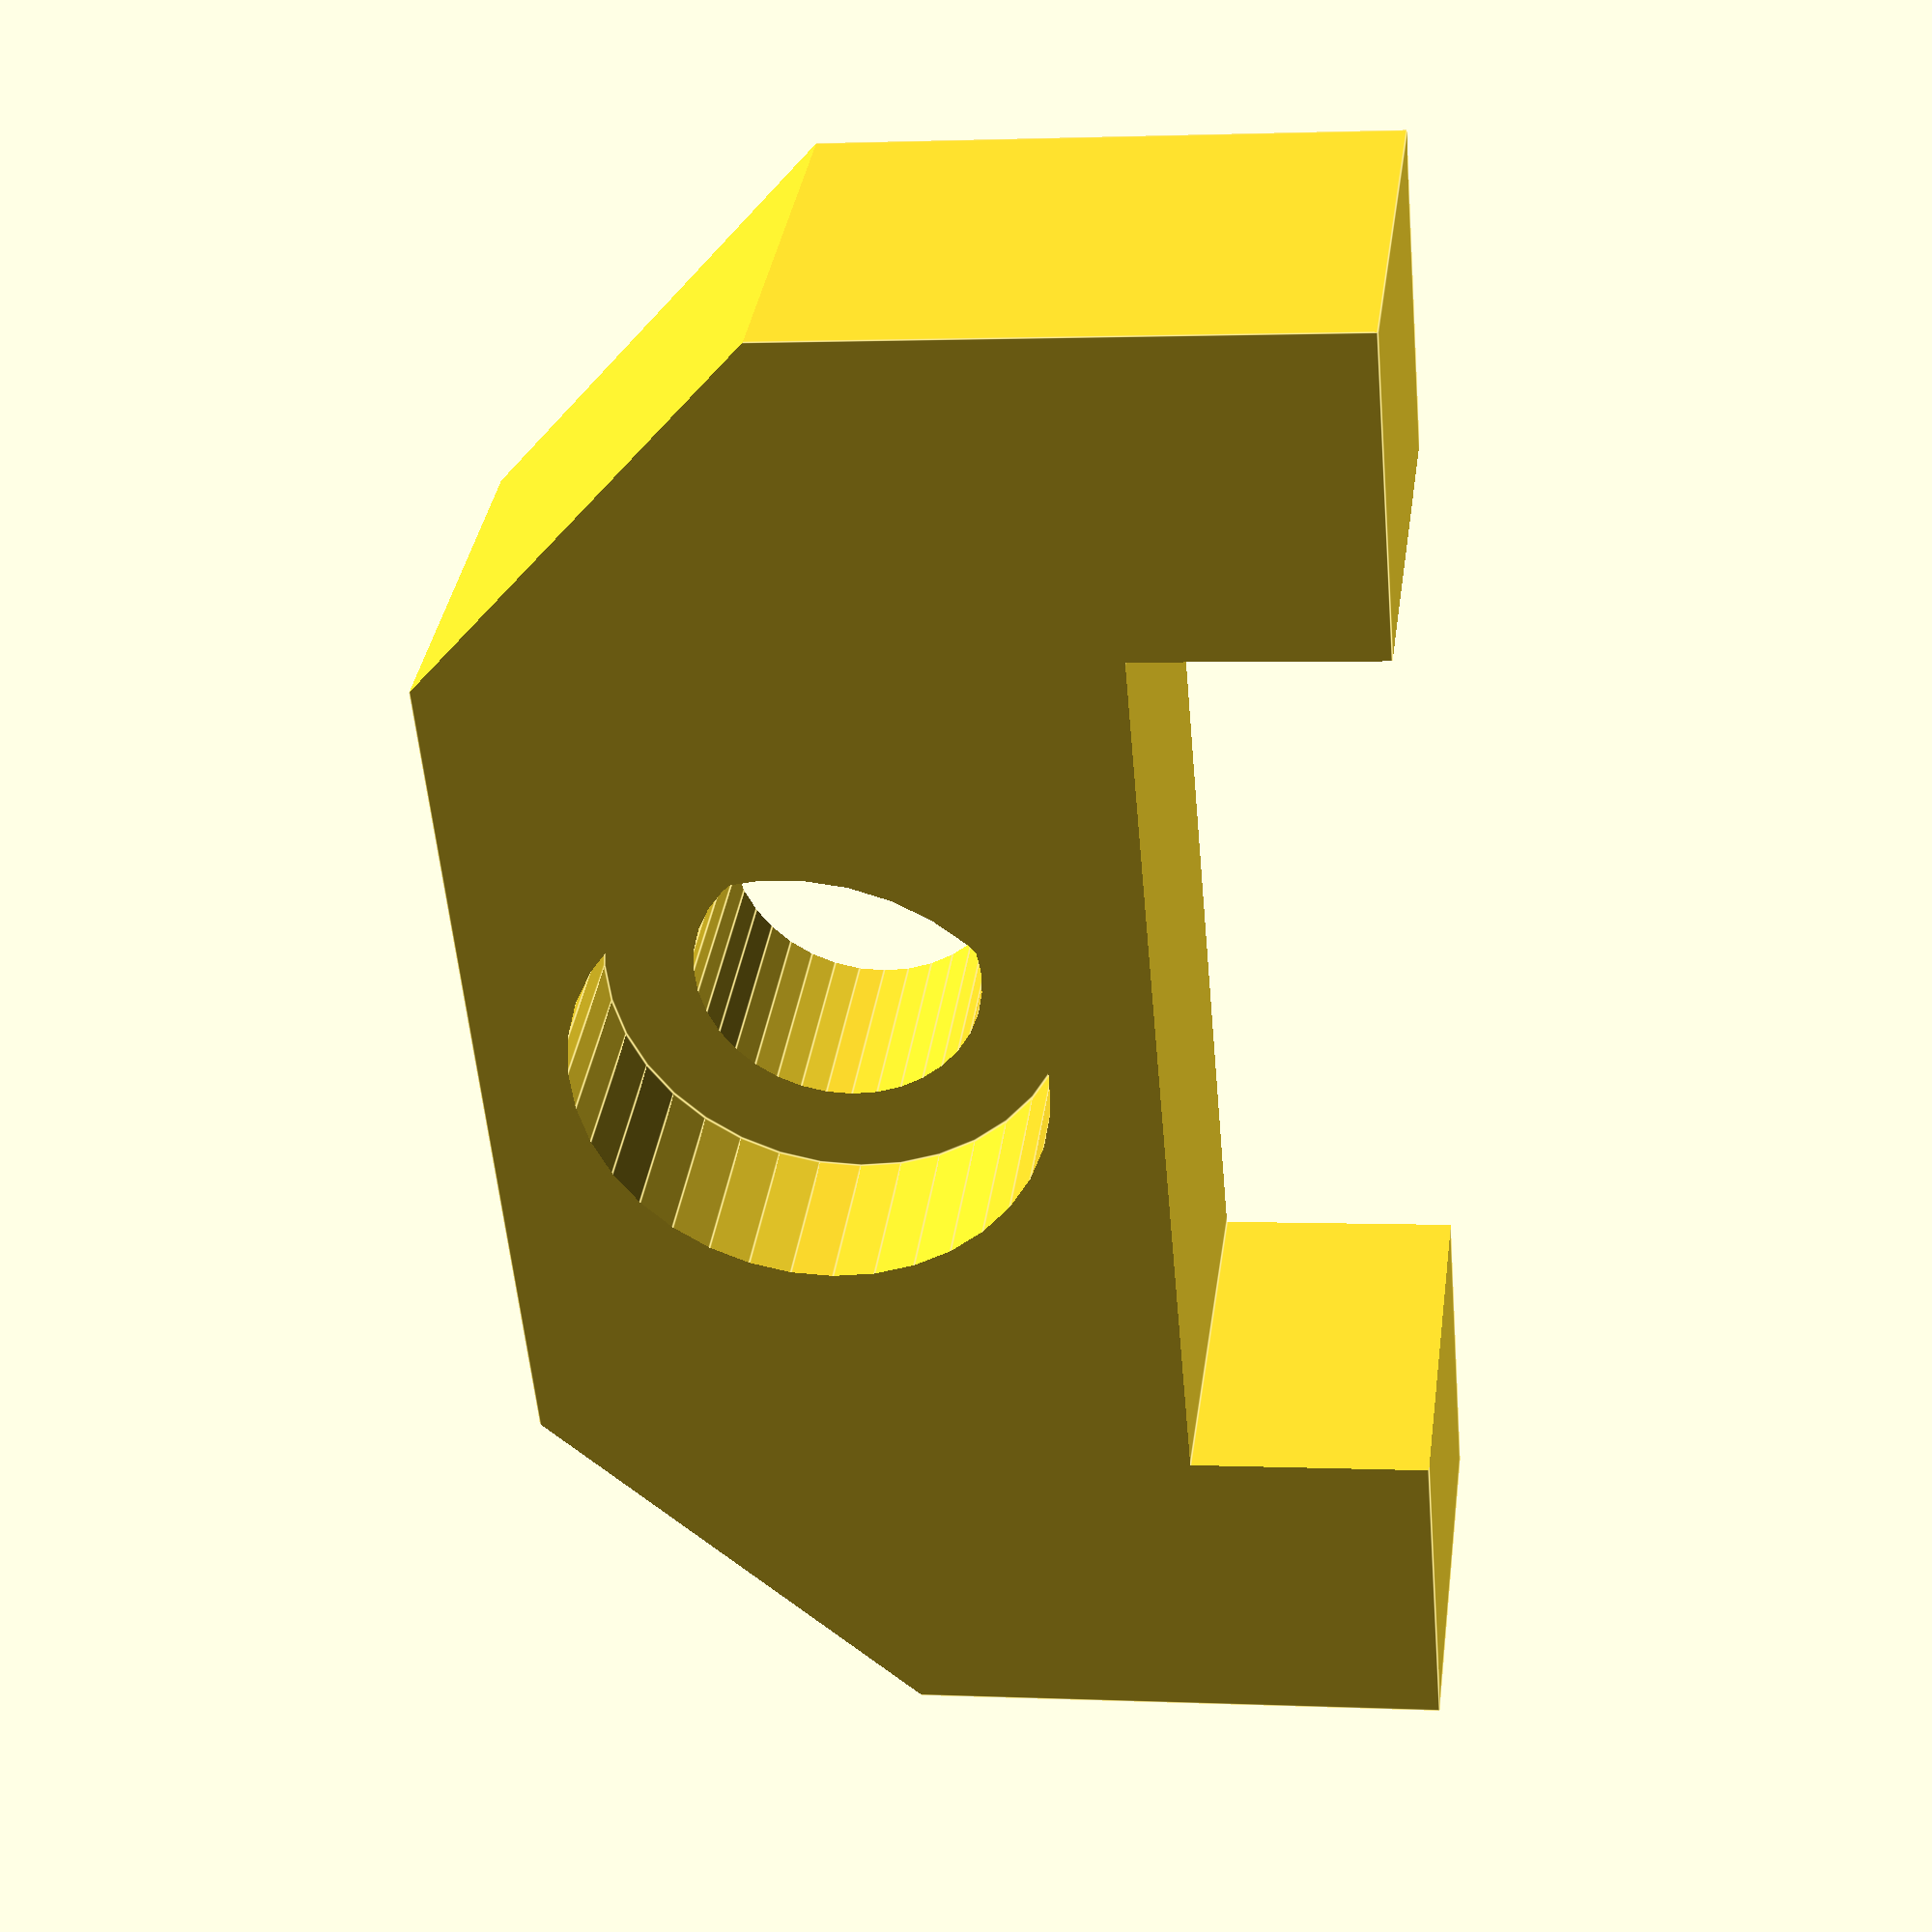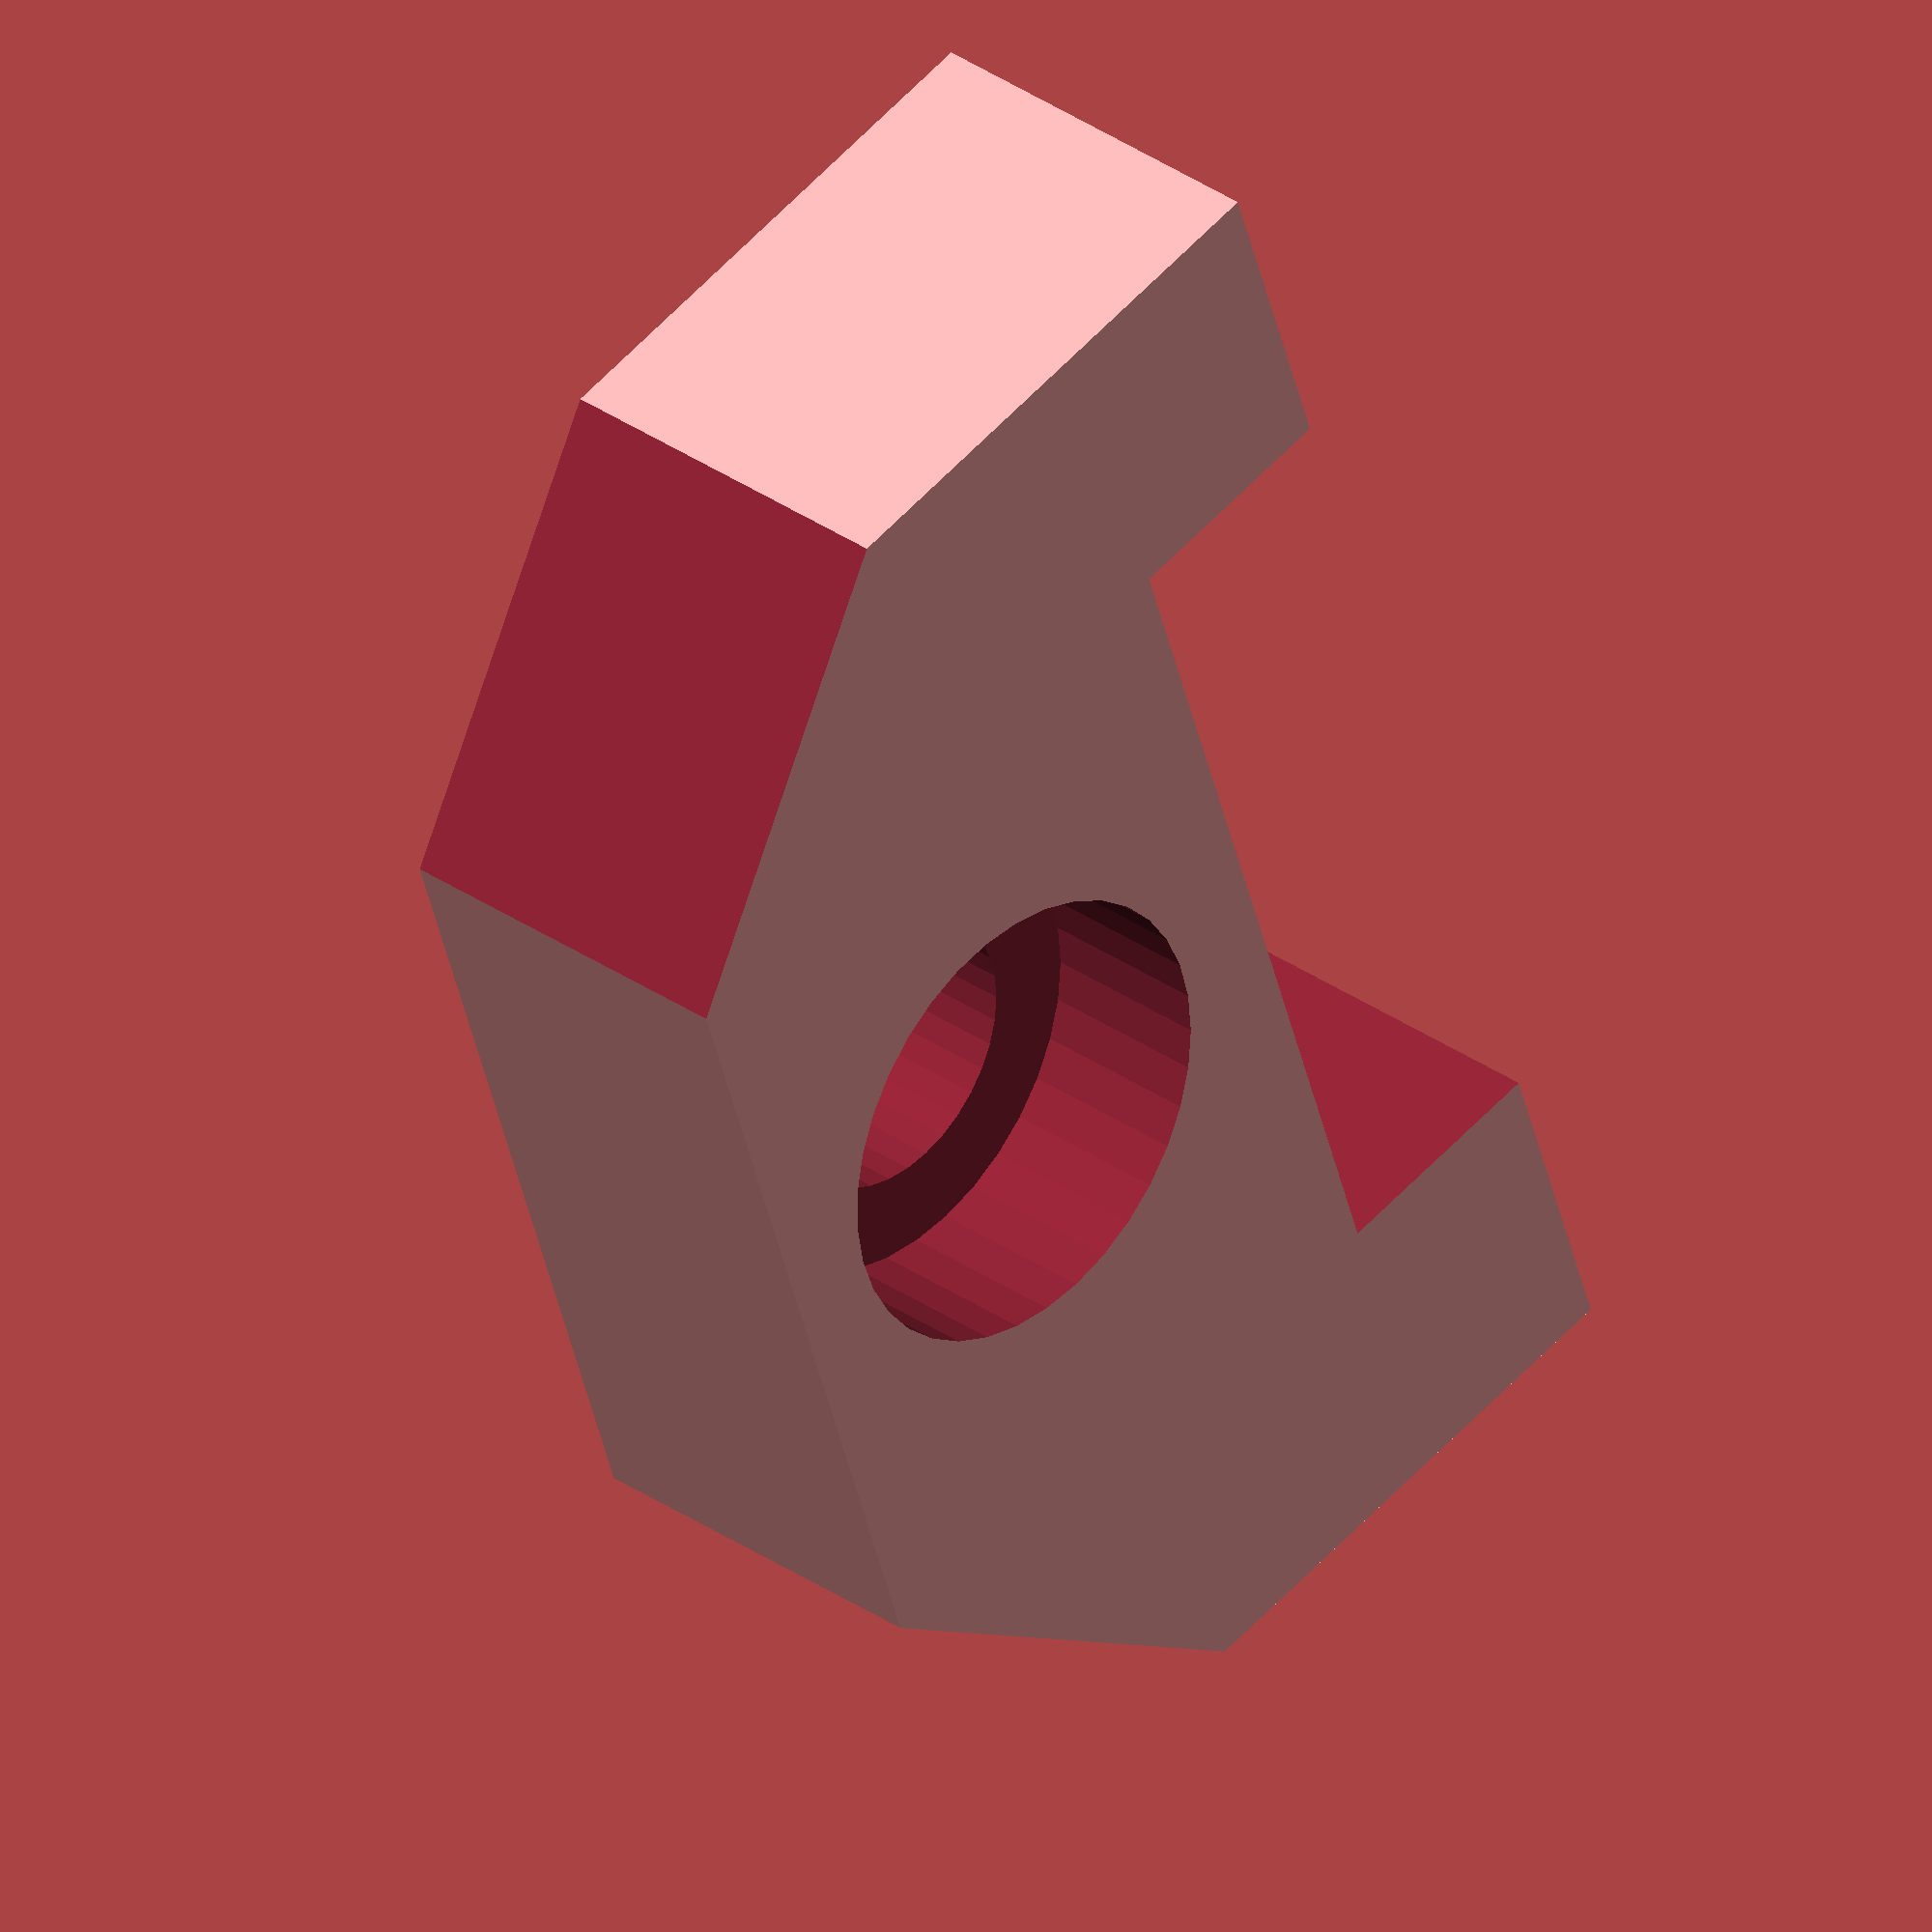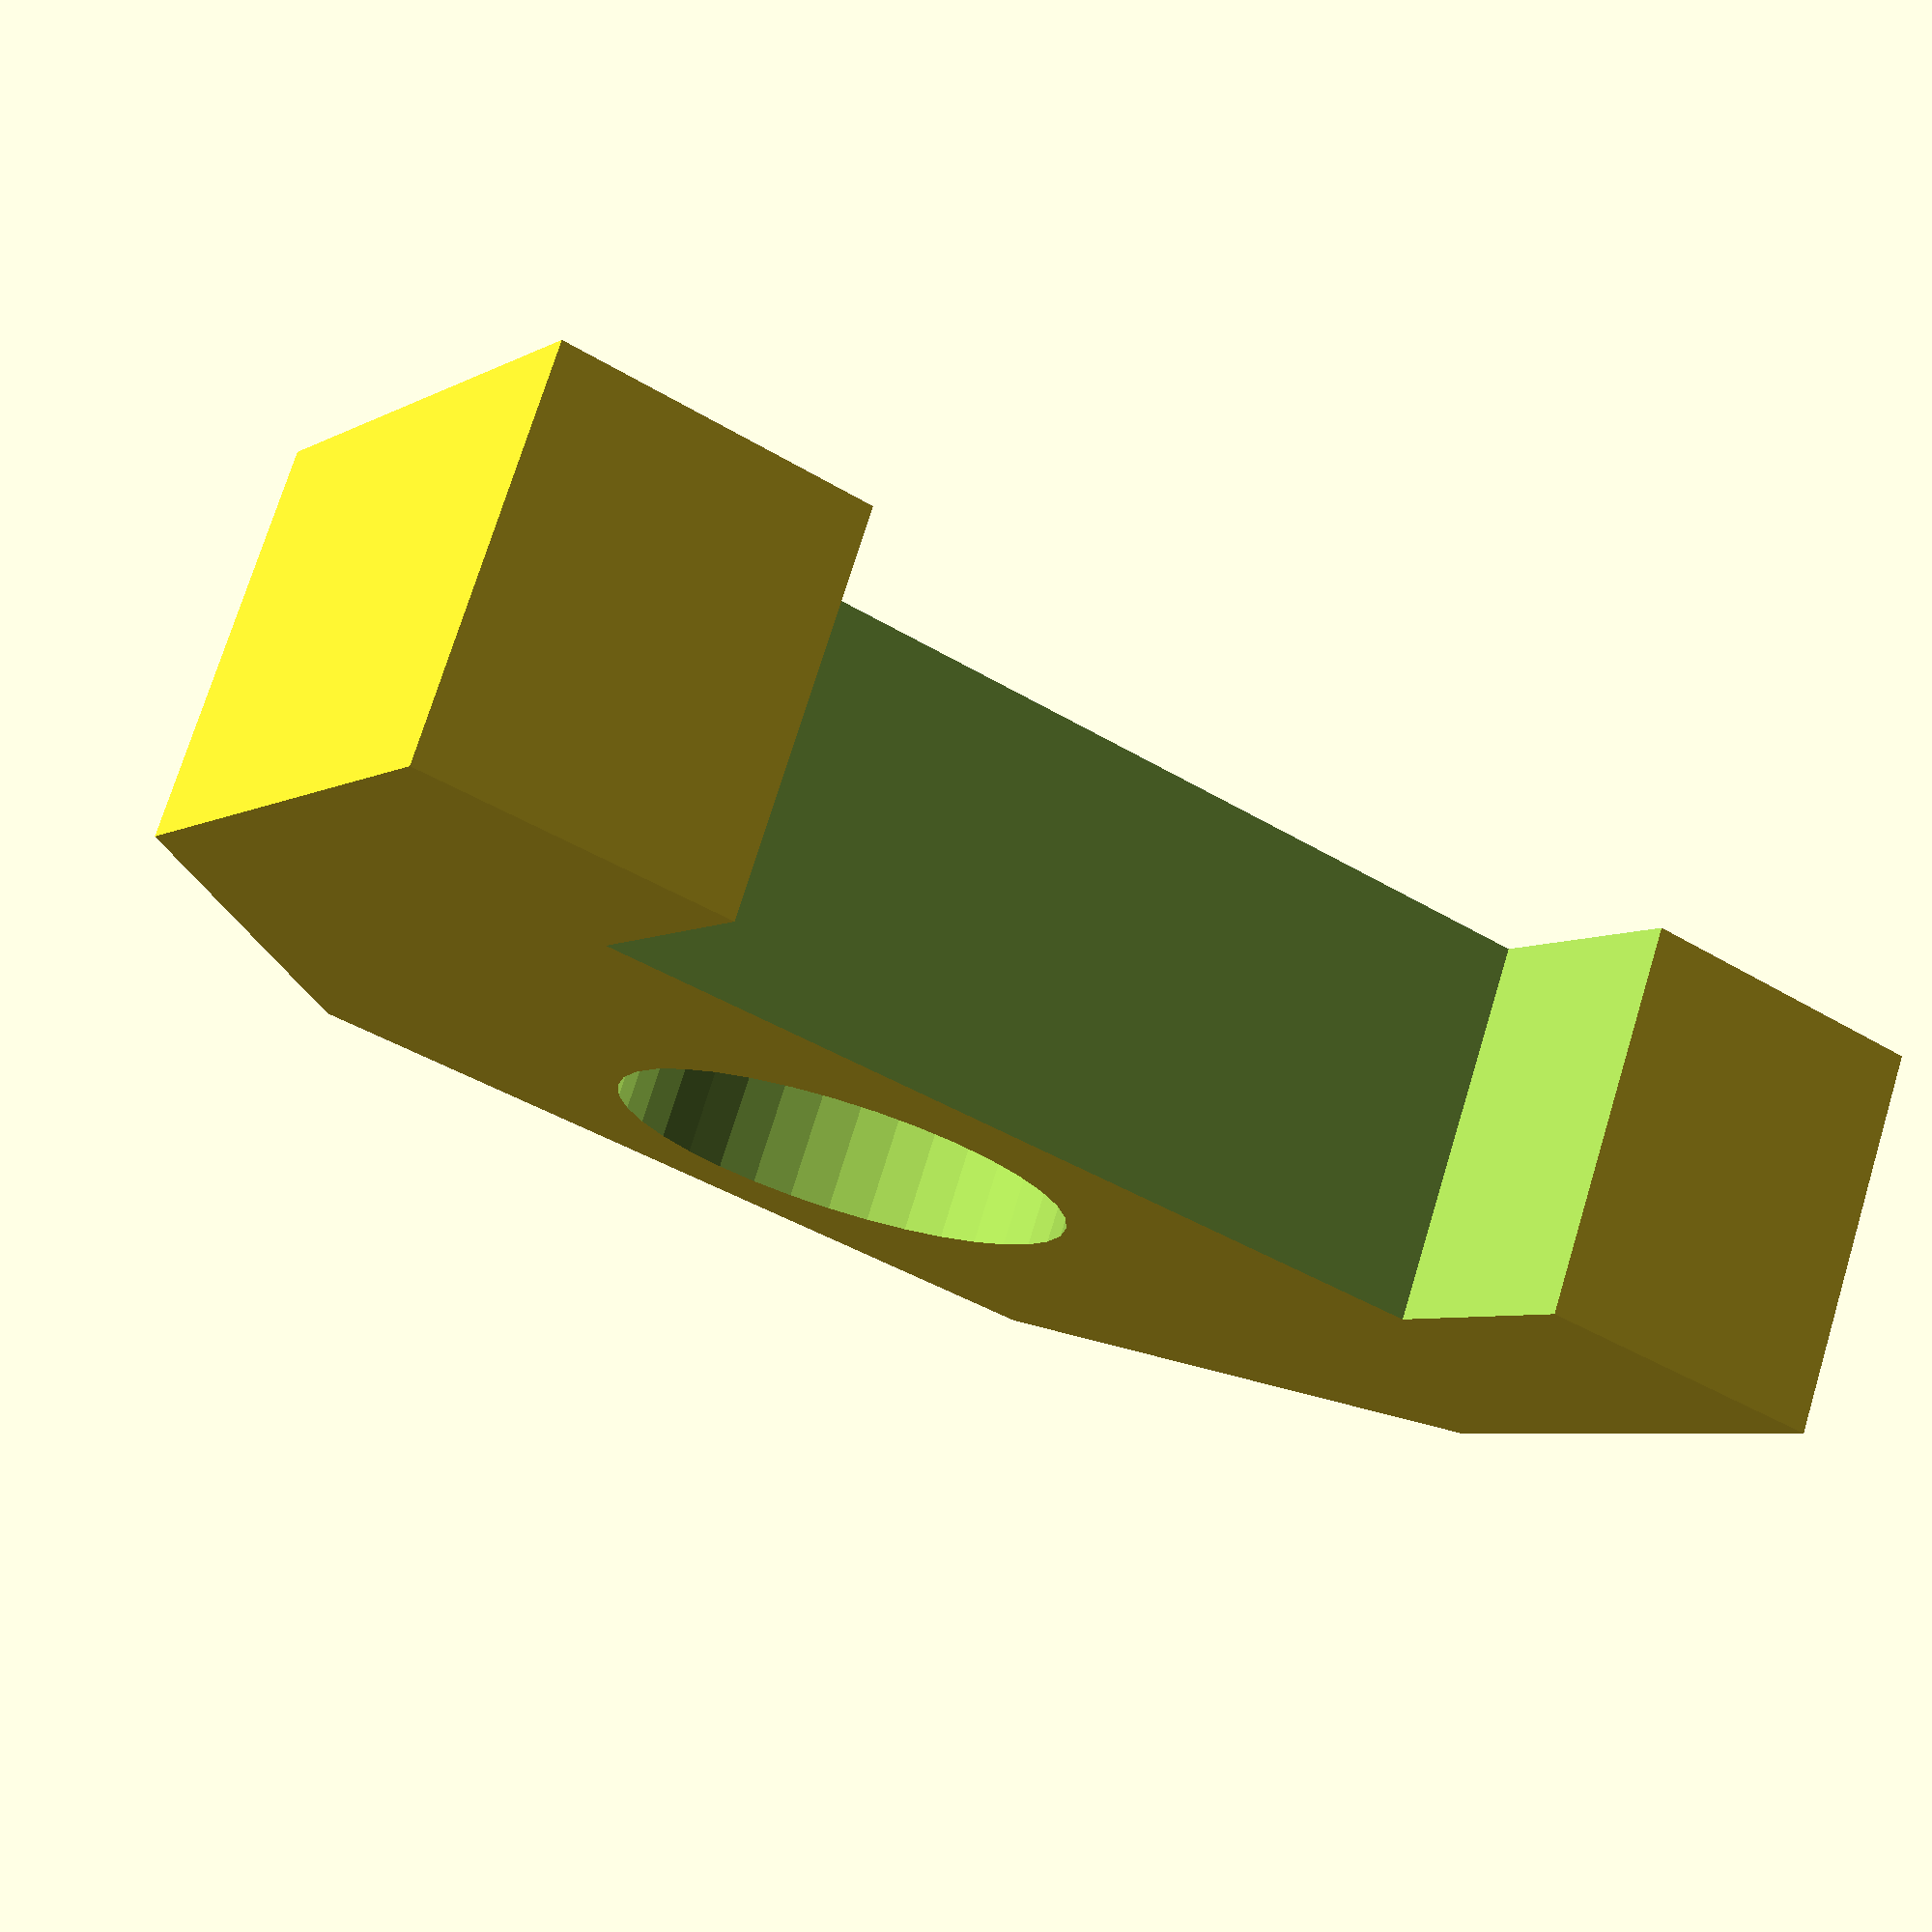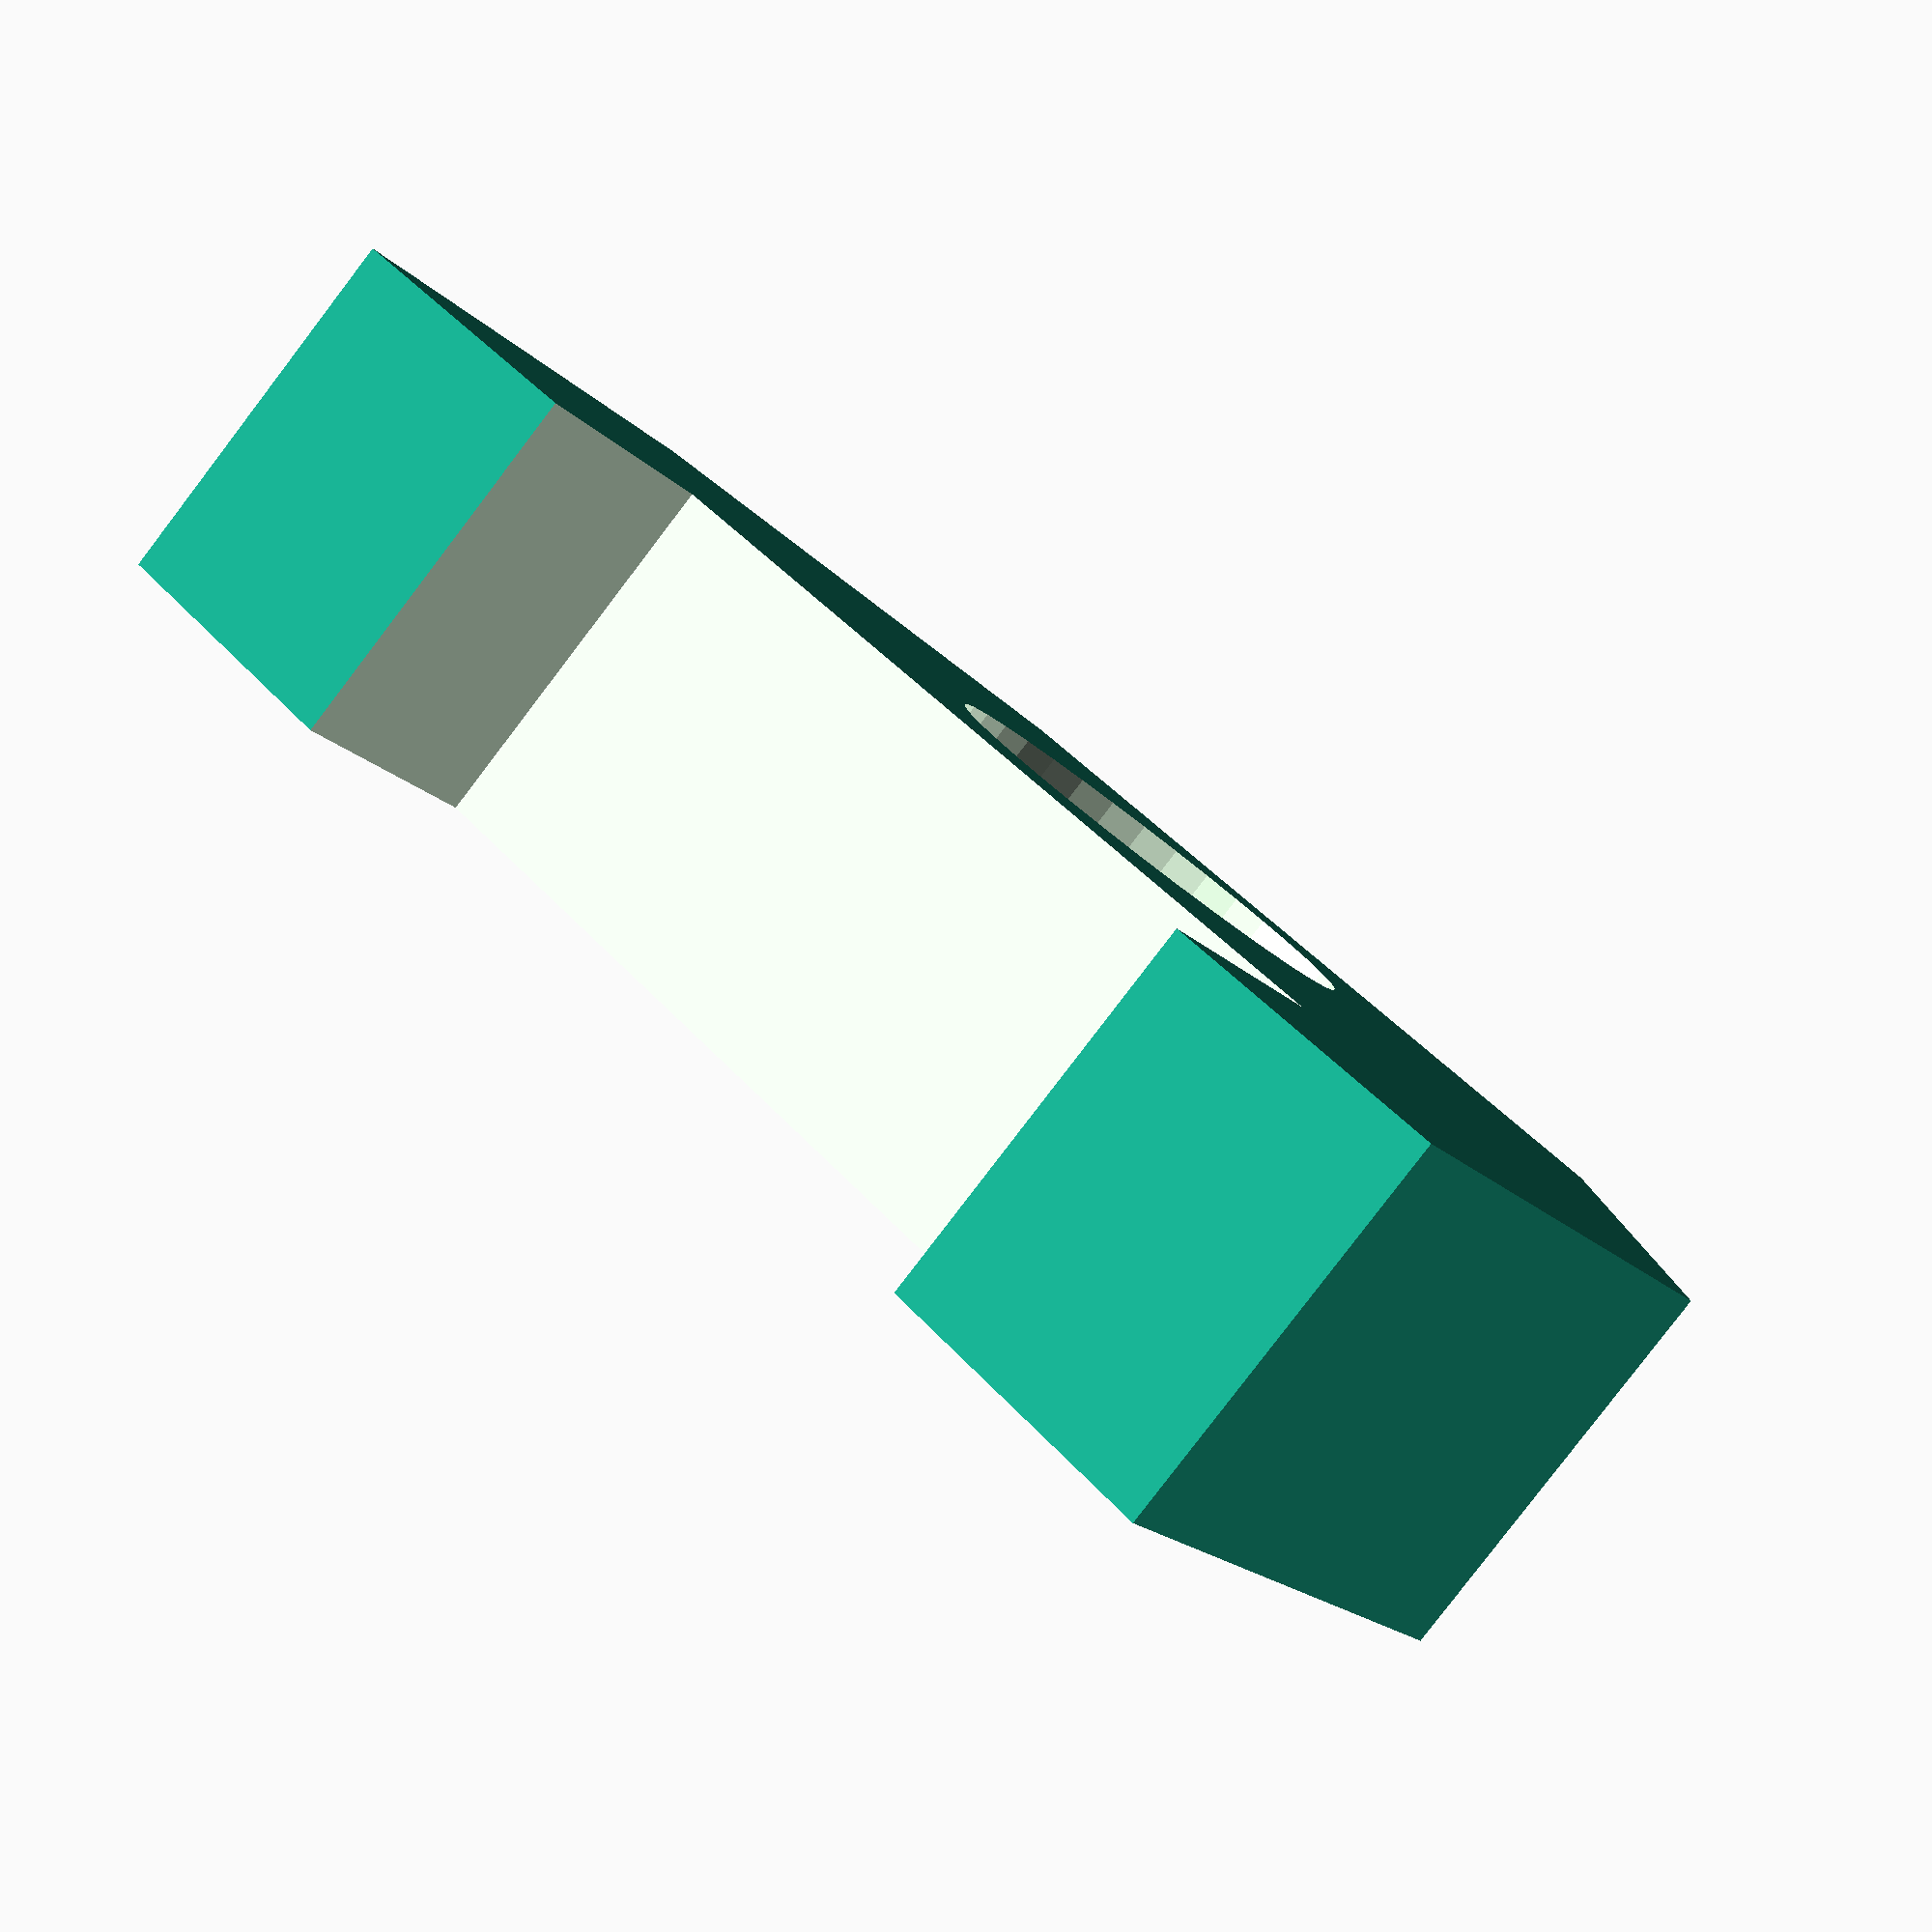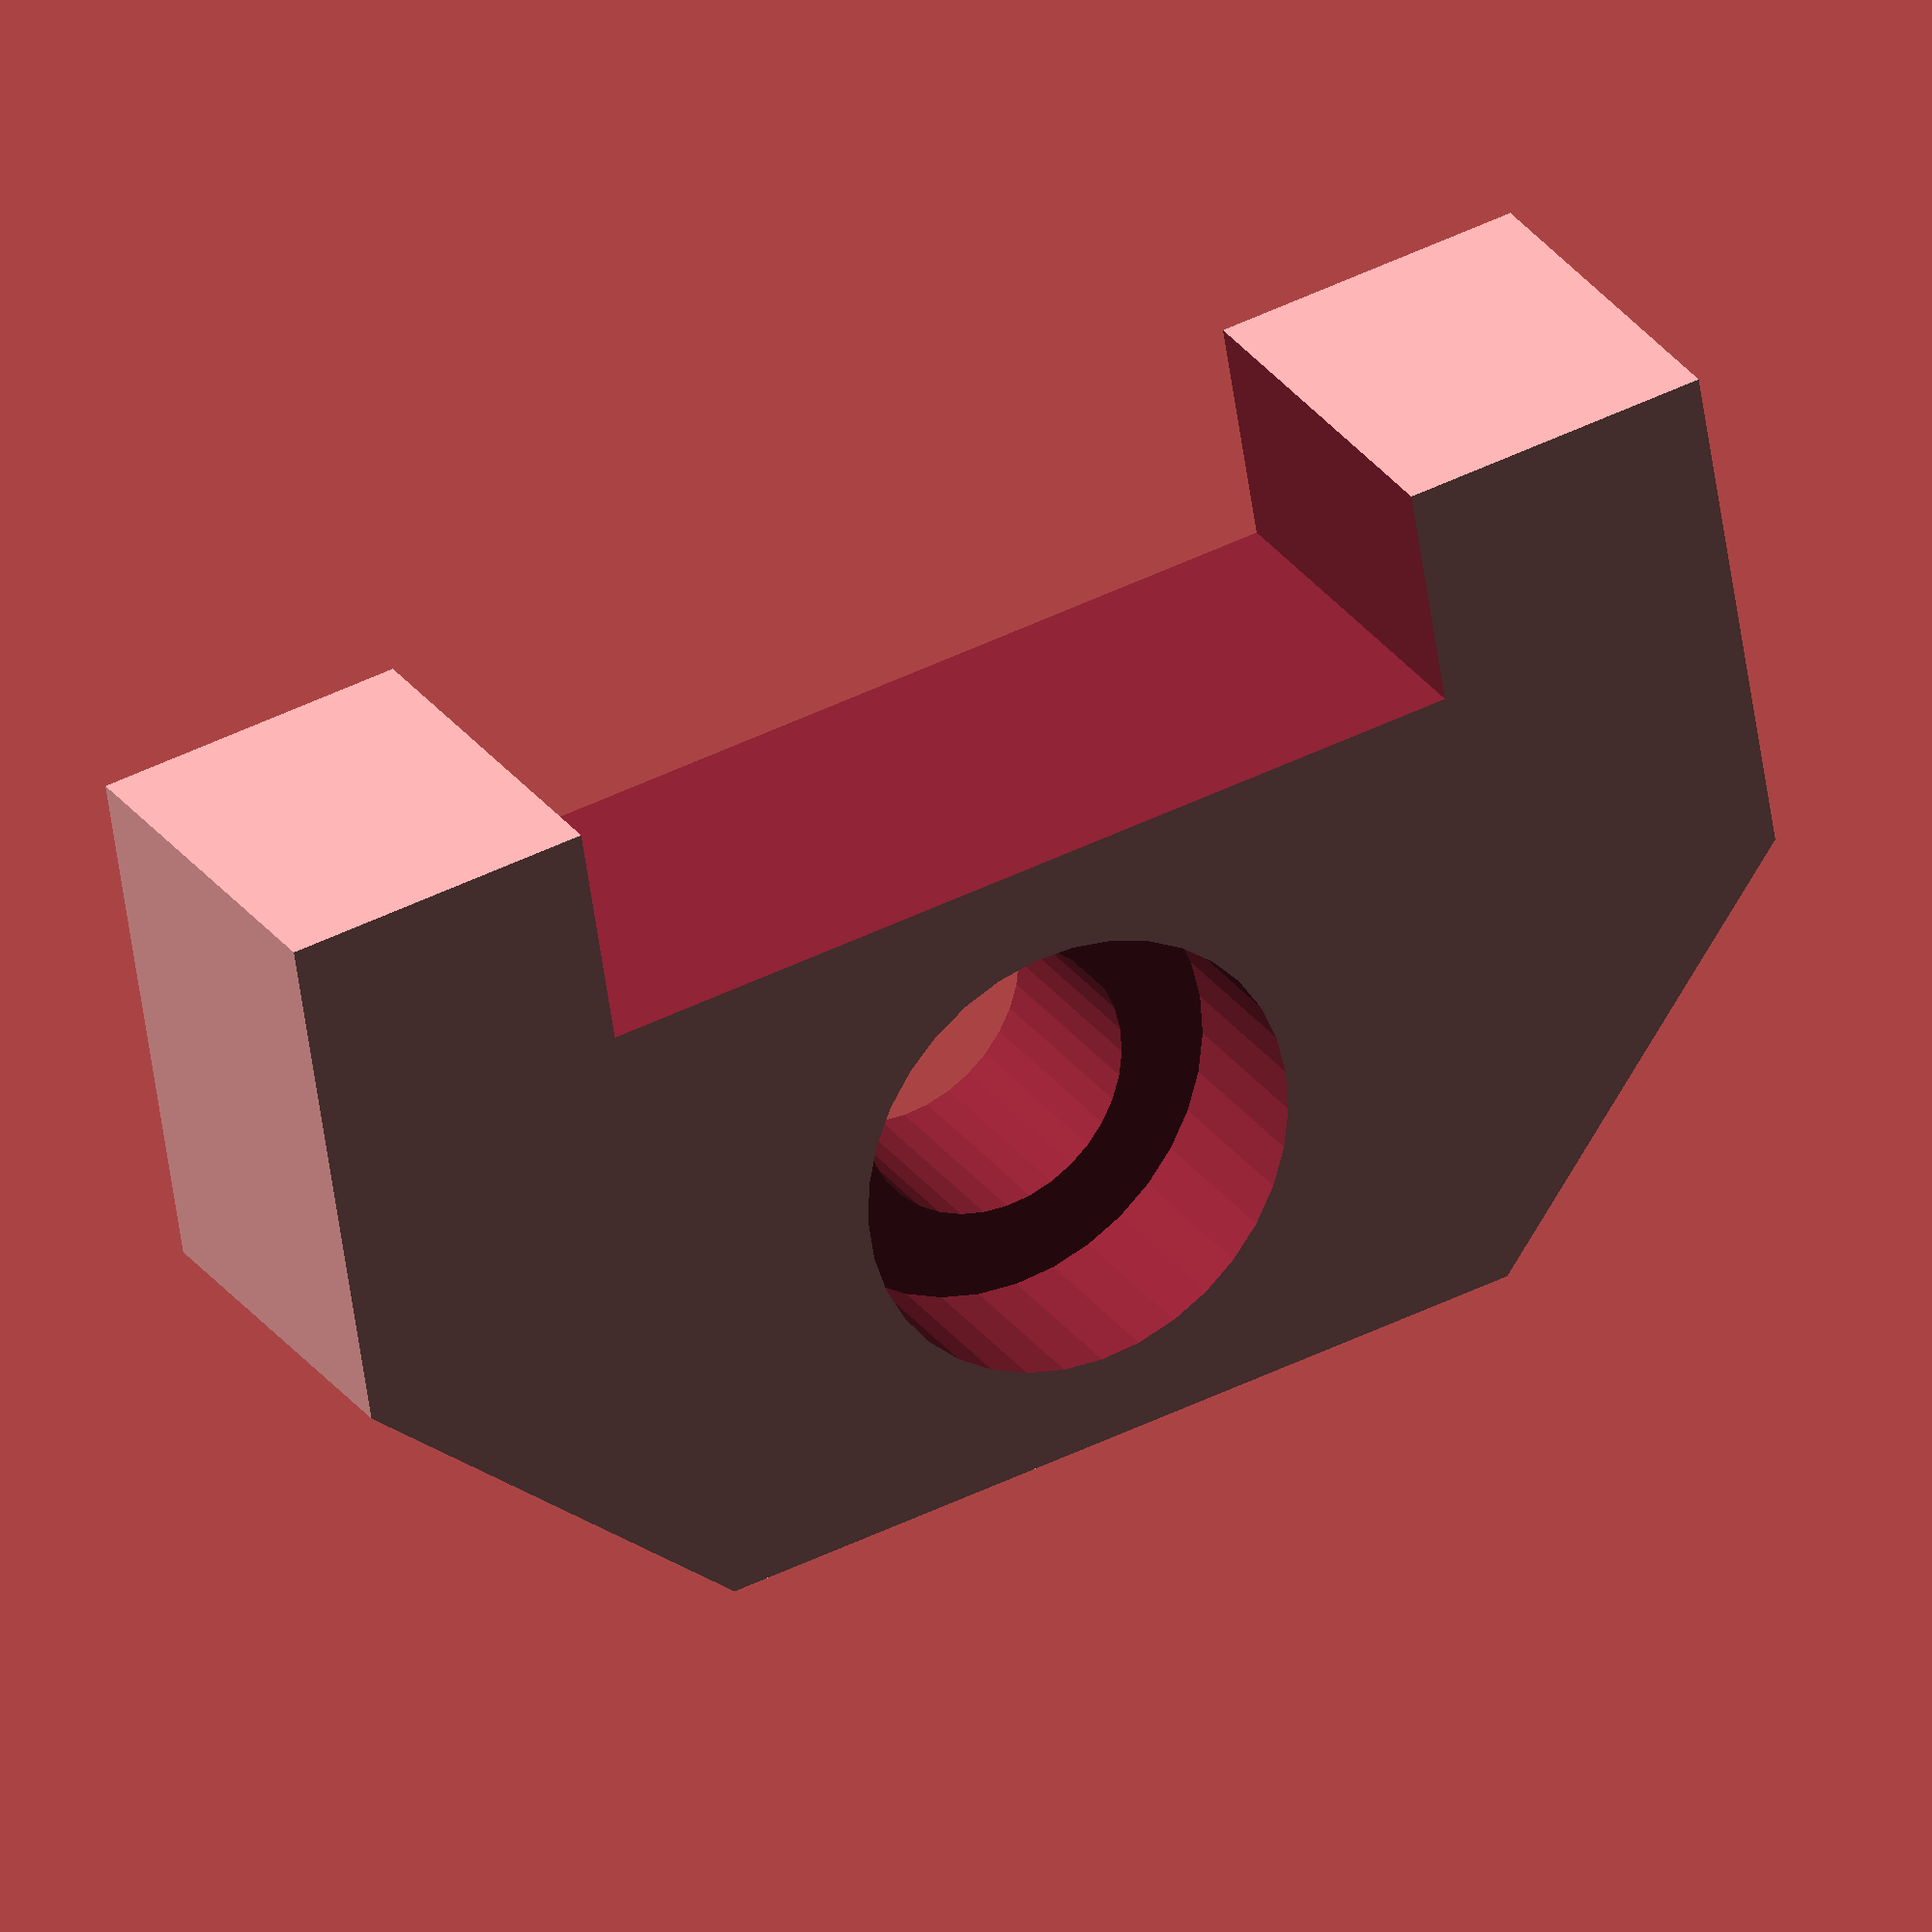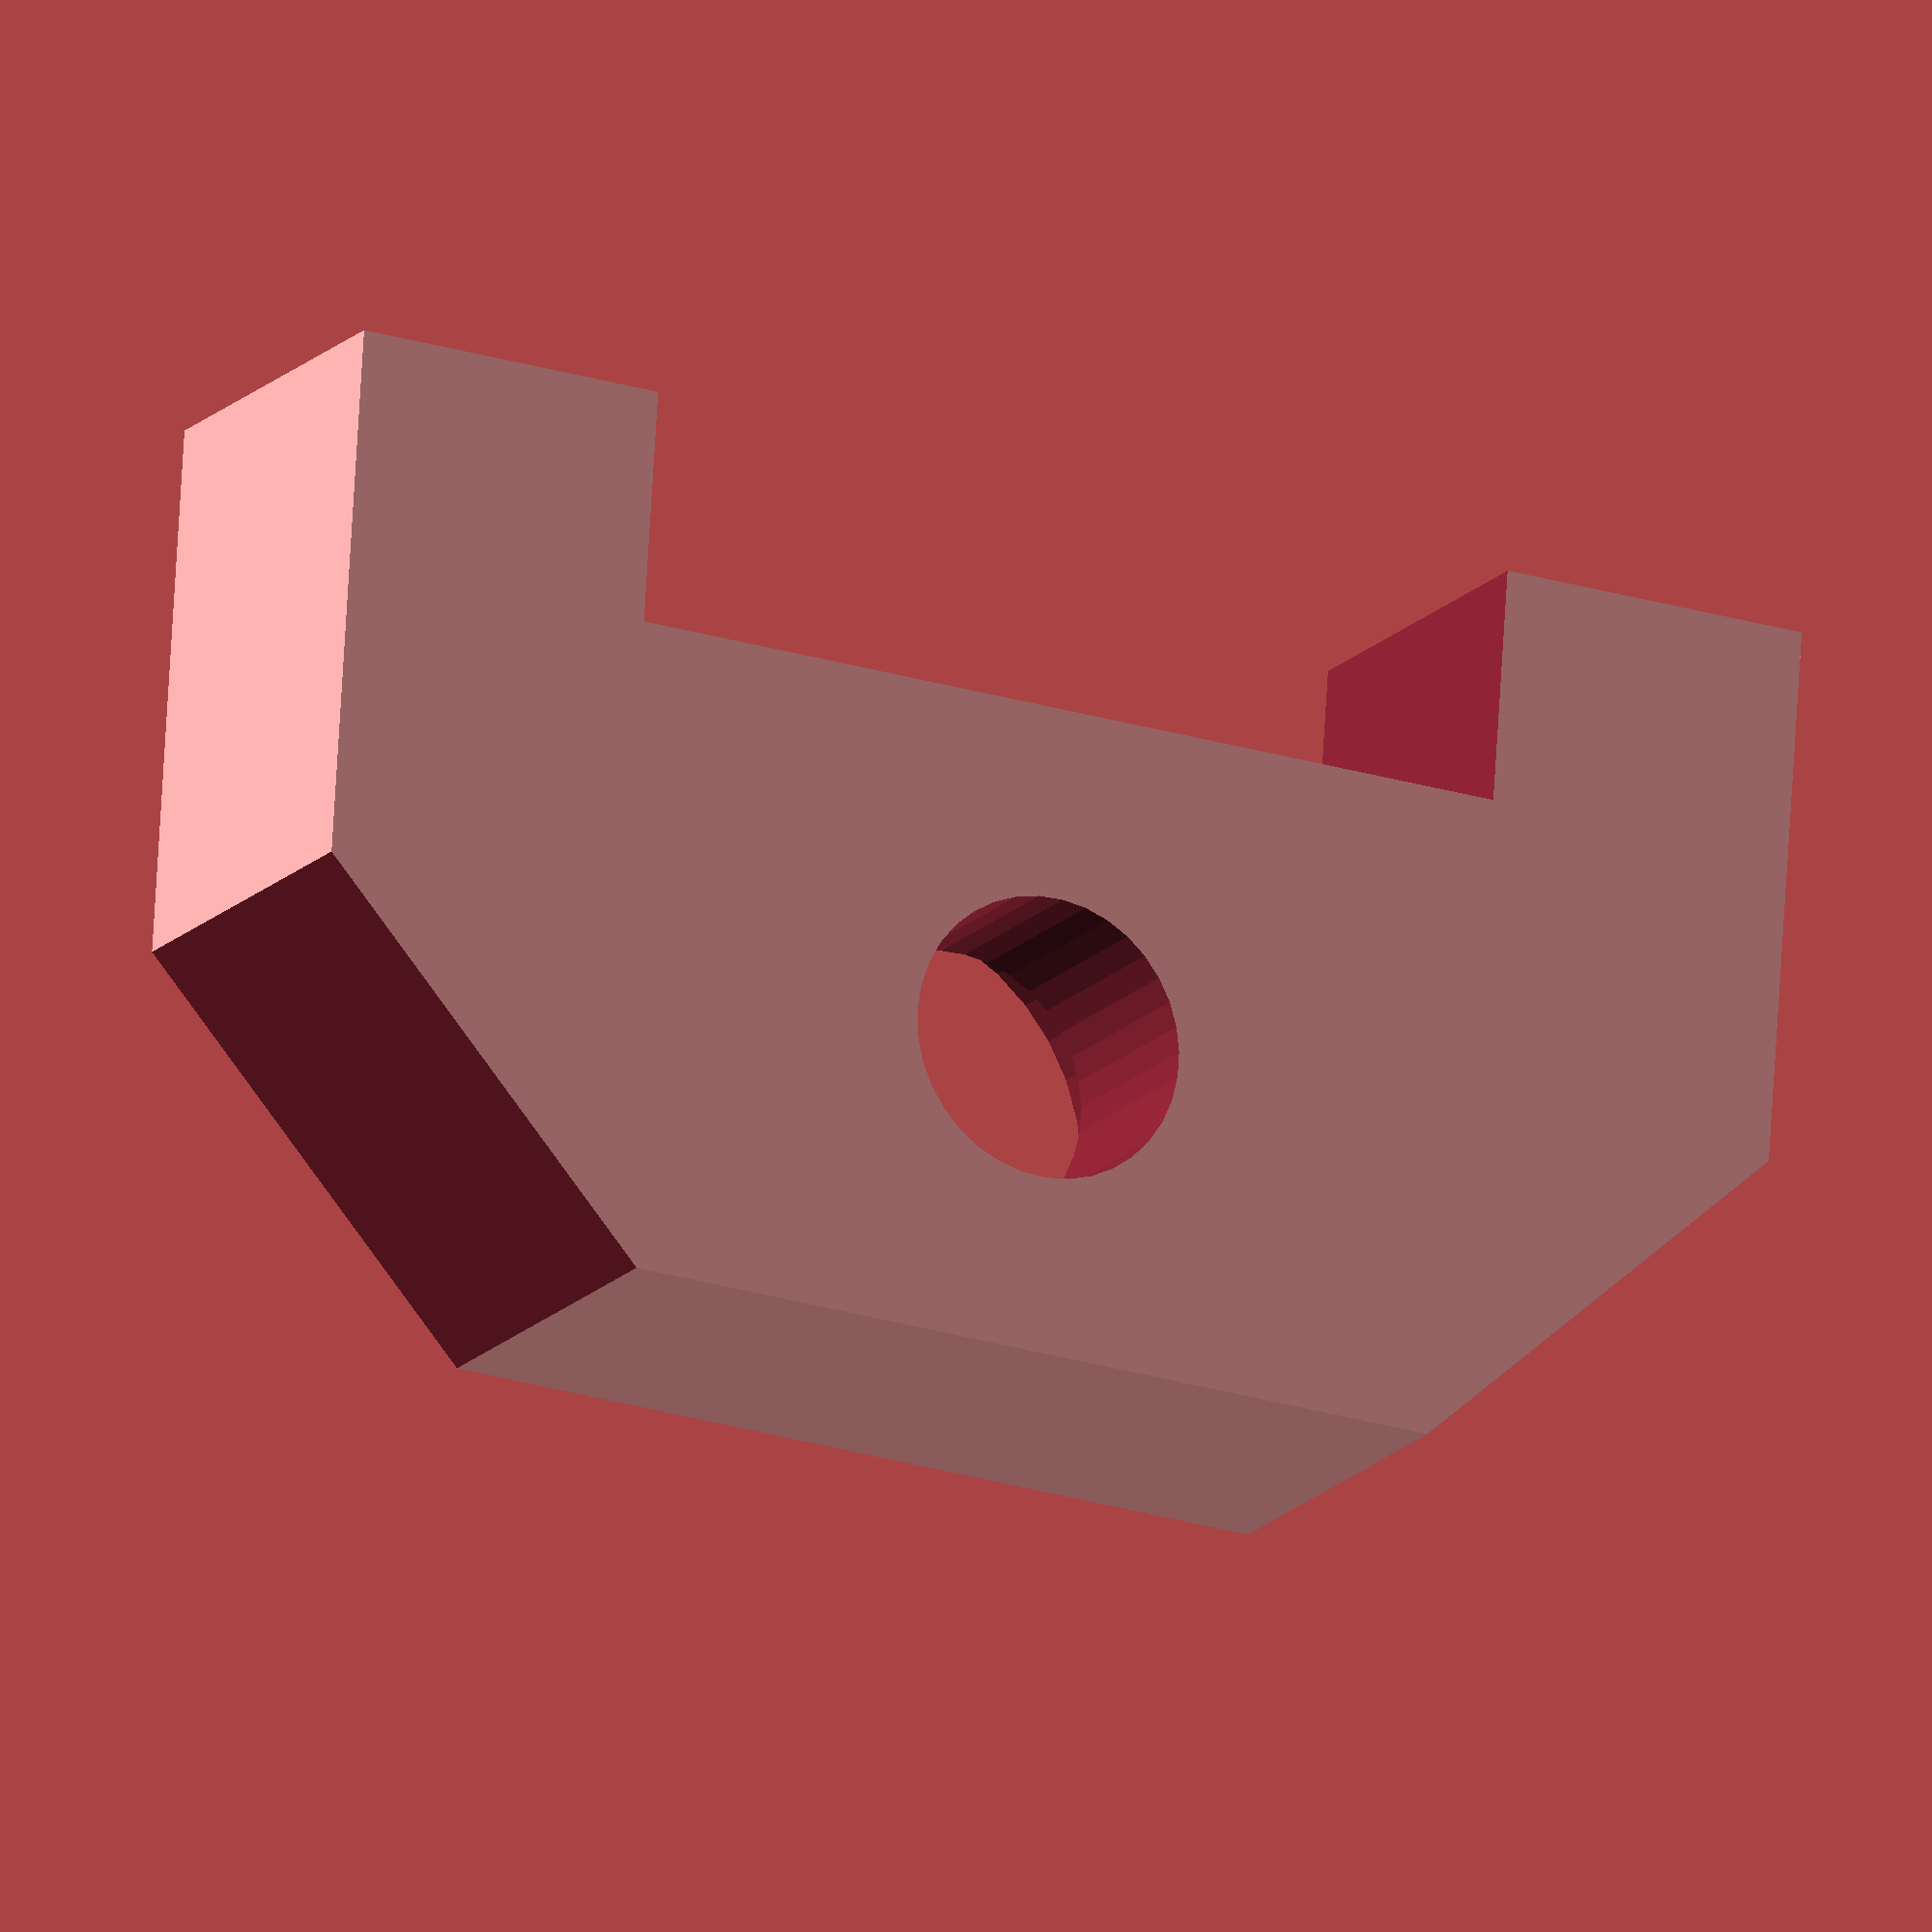
<openscad>
//kossel 2020 linear rail bottom support piece

$fn=35;

width = 22;
rail_width = 13;
screw_head = 6.5;
screw_diameter = 4;

difference(){
    cube([width,12.5,5.5]);
    
    //hole for rail to rest on
    translate([(width-rail_width)/2,9.2,-1])
        cube([rail_width,10,20]);
    
    //screw hole
    translate([11,4.5,-1])
        cylinder(20,d=screw_diameter);
    //screw head hole
    translate([11,4.5,3])
        cylinder(20,d=screw_head);    
    
    translate([0,-5,-1])
    rotate(45) cube([7,15,20]);
 
    mirror([0,1,0])
    translate([width,-5,-1])
    rotate(45) cube([7,15,20]);
    }

</openscad>
<views>
elev=324.8 azim=84.9 roll=7.8 proj=p view=edges
elev=328.0 azim=71.8 roll=314.6 proj=o view=wireframe
elev=286.4 azim=33.2 roll=17.0 proj=p view=wireframe
elev=262.9 azim=39.6 roll=217.4 proj=p view=wireframe
elev=152.1 azim=170.9 roll=207.9 proj=o view=wireframe
elev=16.2 azim=356.2 roll=153.5 proj=o view=wireframe
</views>
